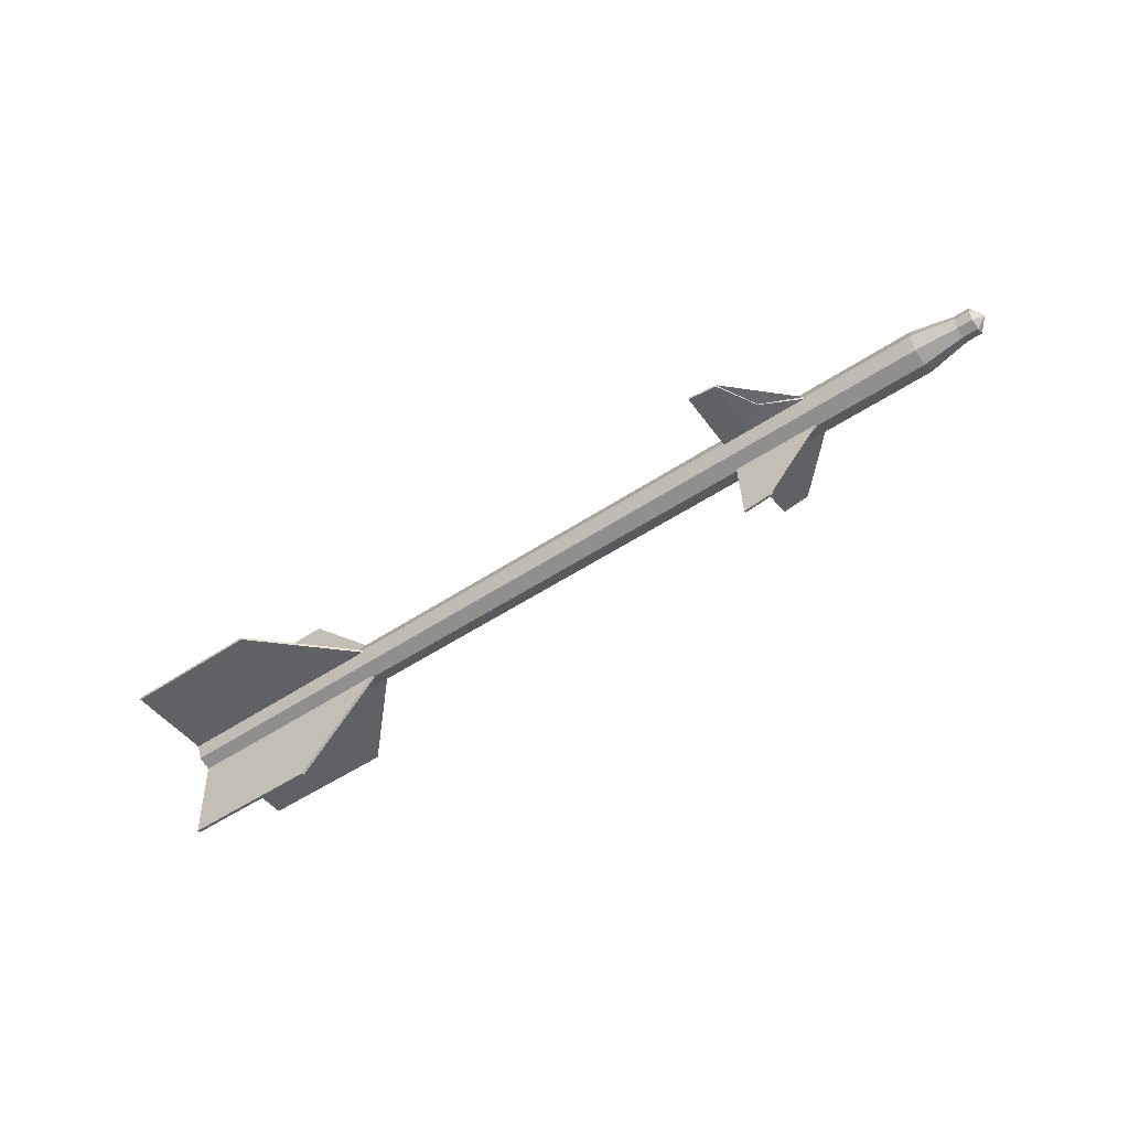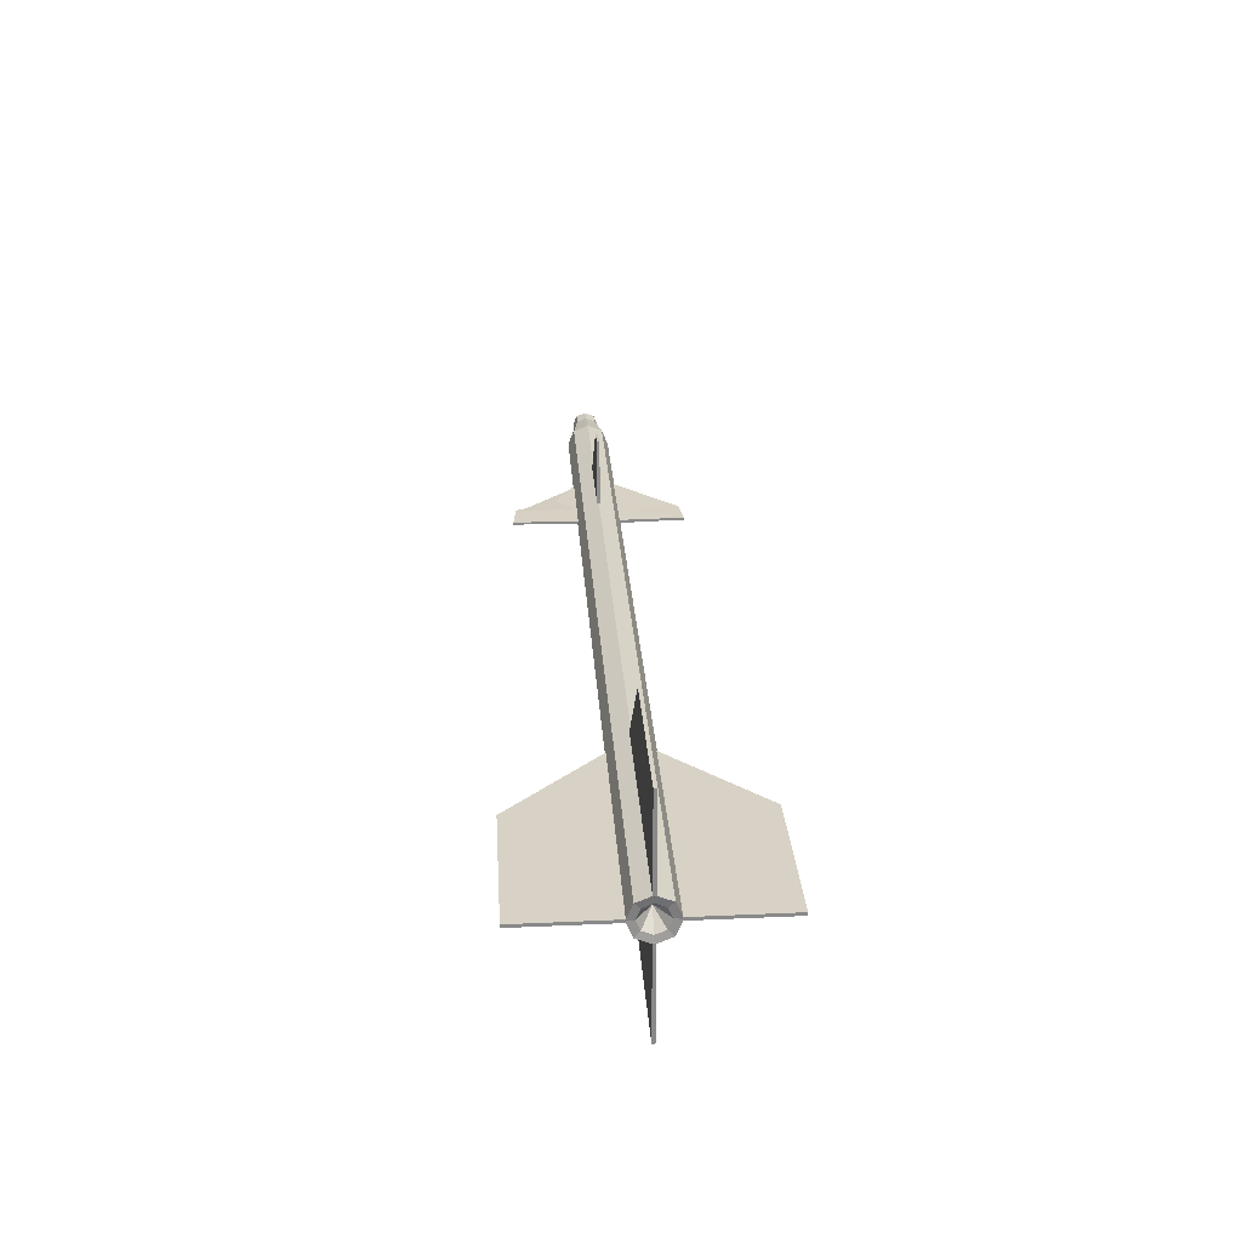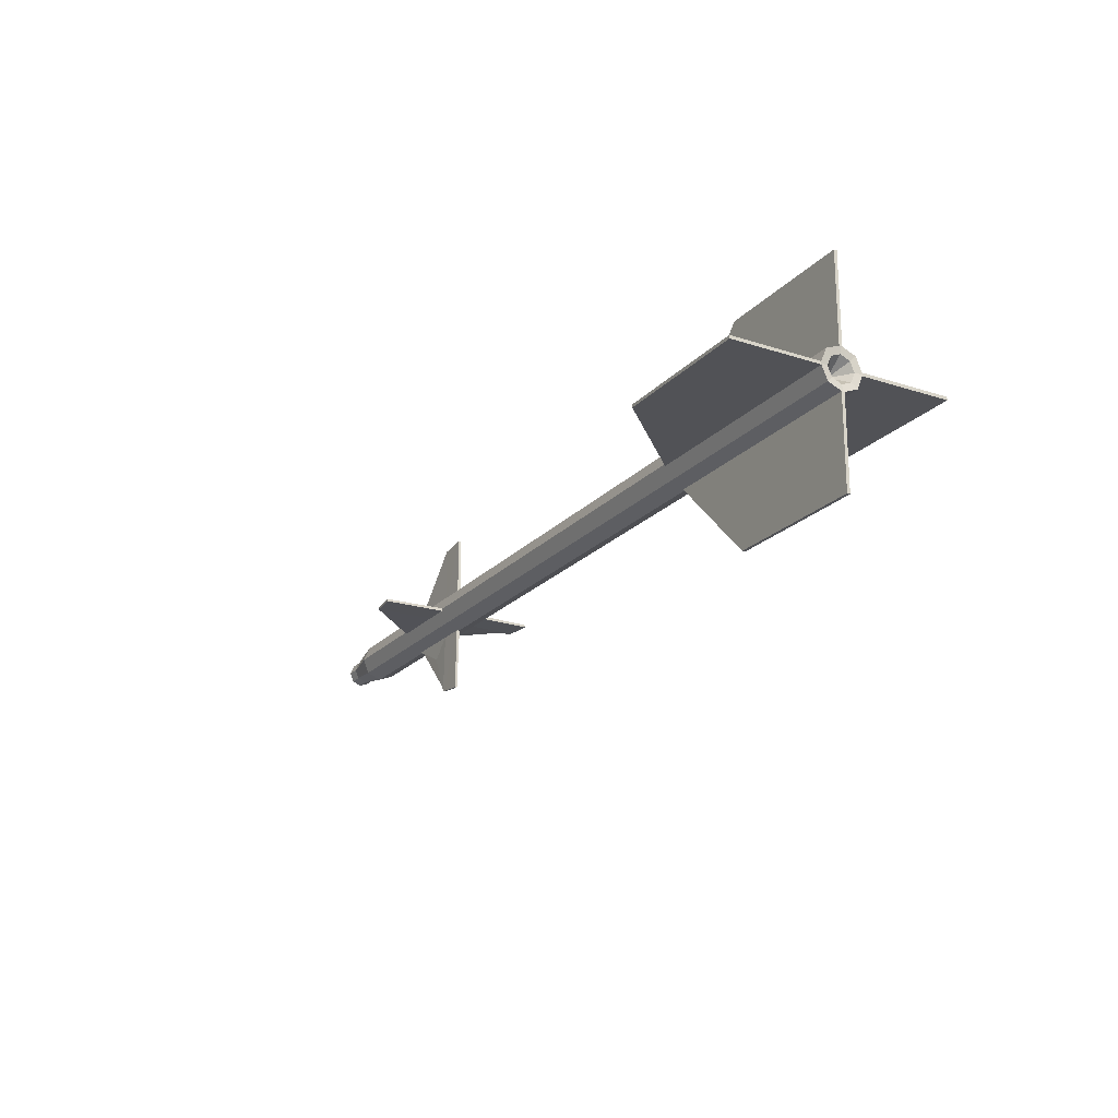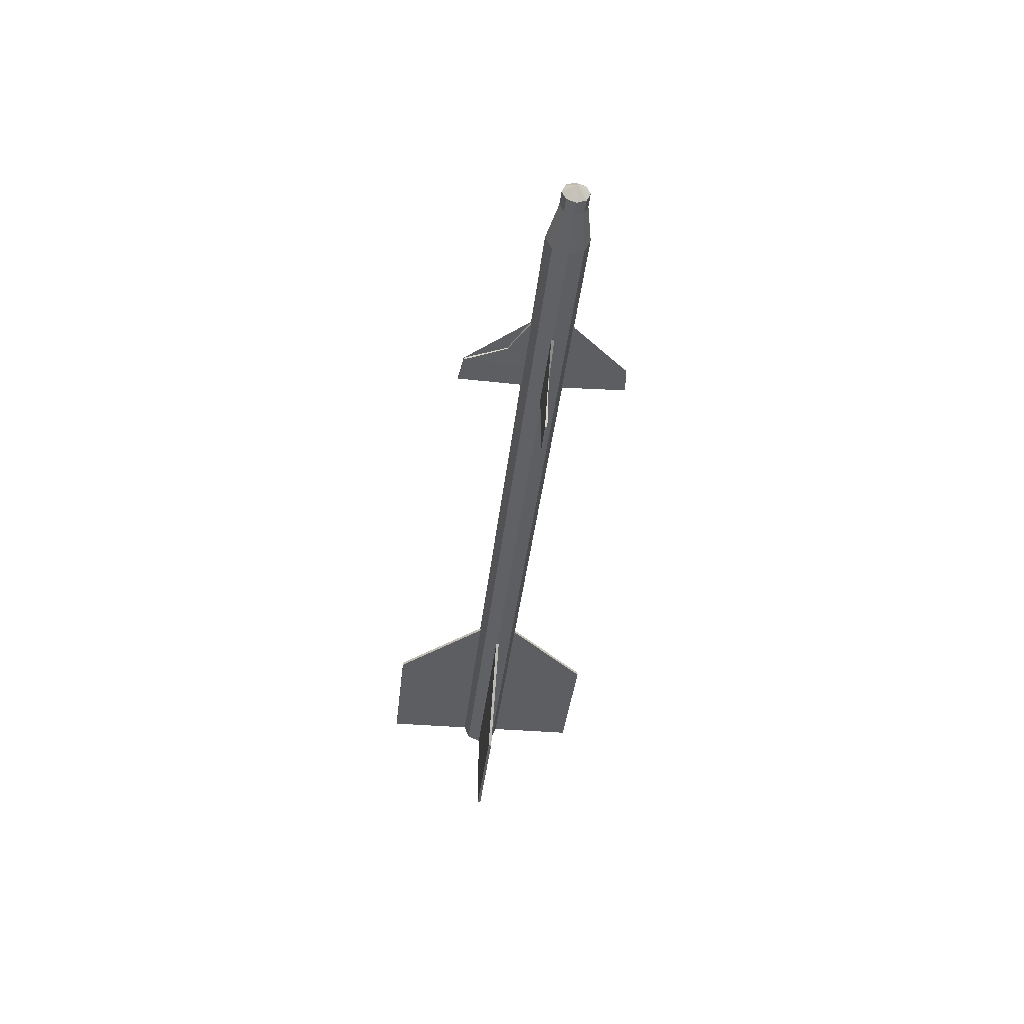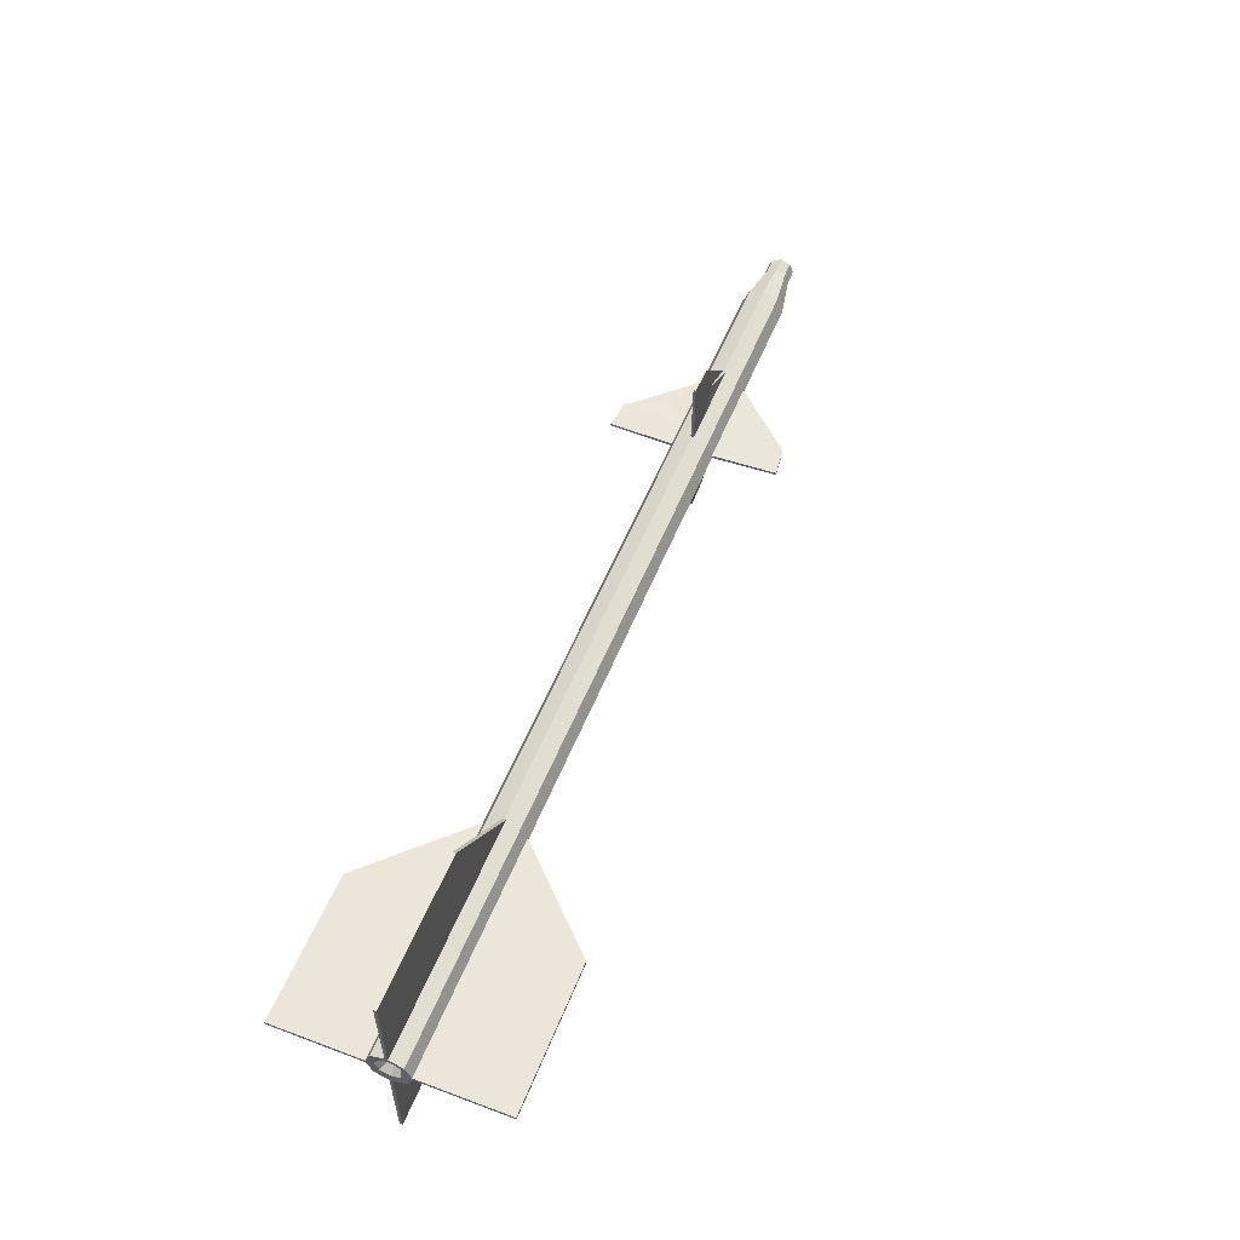
<metadata>
{"format":"obj","ext":"obj","renderer":"f3d","projection":"perspective","resolution":1024,"background":"white","views":[{"elev":-48.7,"azim":35.6,"up":"+Y"},{"elev":26.5,"azim":-92.7,"up":"+Z"},{"elev":-21.8,"azim":-118.6,"up":"+Z"},{"elev":-36.7,"azim":85.1,"up":"+Z"},{"elev":54.1,"azim":-67.2,"up":"+Z"}]}
</metadata>
<code>
o D00942
v -0.5858 -0.004939 0.000957
v -0.5562 -0.01946 -0.01377
v -0.5857 0.001283 -0.01414
v -0.5877 0.003419 0.009302
v -0.5872 0.01052 -0.01417
v -0.5877 0.0121 -0.01176
v -0.4286 0.0153 -0.009958
v -0.4287 0.006615 0.01111
v -0.2235 0.01942 -0.007627
v -0.2208 0.02047 -0.01001
v -0.1038 0.02282 -0.008683
v -0.1038 0.01314 0.0148
v 0.2365 0.02966 -0.004818
v 0.2364 0.01998 0.01866
v 0.4801 0.03455 -0.002051
v 0.4827 0.02493 0.02146
v 0.4827 0.03361 0.000394
v 0.5272 0.0345 0.000899
v 0.5271 0.02582 0.02196
v 0.623 0.03643 0.001986
v 0.6256 0.03747 -0.000399
v 0.8022 0.04102 0.001607
v 0.8021 0.03134 0.02509
v 0.8674 0.02982 0.002368
v 0.8673 0.02379 0.017
v 0.8916 0.03031 0.002643
v 0.8916 0.02428 0.01727
v 0.9069 0.009937 0.002852
v -0.5855 -0.02001 0.007234
v -0.587 -0.02002 0.01648
v -0.5874 -0.01761 0.01806
v -0.4284 -0.01442 0.01987
v -0.2235 0.01074 0.01344
v -0.2232 -0.0103 0.0222
v -0.1035 -0.0103 0.02456
v 0.2368 -0.003464 0.02843
v 0.483 0.003895 0.03022
v 0.5275 0.004788 0.03072
v 0.6229 0.02774 0.02305
v 0.6232 0.006712 0.03181
v 0.8025 0.007901 0.03485
v 0.8676 0.009185 0.02308
v 0.8918 0.009672 0.02335
v -0.5852 -0.0351 0.001015
v -0.5868 -0.0435 0.009391
v -0.5873 -0.02244 0.01807
v -0.4283 -0.01924 0.01988
v -0.4278 -0.04031 0.0112
v -0.2231 -0.01512 0.02221
v -0.2205 -0.01265 0.02323
v -0.1029 -0.03378 0.01489
v 0.2374 -0.02694 0.01875
v 0.4804 0.001431 0.03119
v 0.4836 -0.02199 0.02155
v 0.4831 -0.000932 0.03023
v 0.5276 -3.9e-05 0.03073
v 0.5281 -0.0211 0.02205
v 0.6233 0.001885 0.03182
v 0.6259 0.004353 0.03284
v 0.8031 -0.01557 0.02518
v 0.8679 -0.00544 0.01705
v 0.8921 -0.004953 0.01733
v -0.5849 -0.04137 -0.01406
v -0.586 -0.05066 -0.01405
v -0.5864 -0.05225 -0.01164
v -0.4274 -0.04906 -0.009836
v -0.2226 -0.03618 0.01353
v -0.2222 -0.04494 -0.007505
v -0.1024 -0.04353 -0.008557
v 0.2379 -0.0367 -0.004692
v 0.484 -0.03075 0.000516
v 0.5285 -0.02985 0.001021
v 0.6238 -0.01918 0.02314
v 0.6242 -0.02793 0.002109
v 0.8035 -0.02533 0.001733
v 0.8682 -0.01152 0.002447
v 0.8924 -0.01103 0.002722
v -0.5848 -0.03515 -0.02915
v -0.5863 -0.04358 -0.03753
v -0.5863 -0.05226 -0.01647
v -0.4273 -0.04907 -0.01466
v -0.4272 -0.04038 -0.03573
v -0.2221 -0.04494 -0.01233
v -0.2195 -0.04589 -0.009887
v -0.1023 -0.03386 -0.03204
v 0.2379 -0.02702 -0.02817
v 0.4815 -0.0318 -0.001925
v 0.4842 -0.02207 -0.02538
v 0.4841 -0.03075 -0.004311
v 0.5285 -0.02986 -0.003806
v 0.5286 -0.02118 -0.02487
v 0.6243 -0.02794 -0.002718
v 0.6269 -0.02888 -0.000273
v 0.8036 -0.01565 -0.02175
v 0.8682 -0.005489 -0.01218
v 0.8925 -0.005002 -0.01191
v -0.585 -0.02008 -0.03543
v -0.5863 -0.02012 -0.04471
v -0.5866 -0.02255 -0.04629
v -0.4276 -0.01935 -0.04449
v -0.222 -0.03626 -0.0334
v -0.2224 -0.01523 -0.04216
v -0.1027 -0.01041 -0.0418
v 0.2376 -0.003575 -0.03794
v 0.4838 -0.001039 -0.03414
v 0.5283 -0.000146 -0.03363
v 0.6244 -0.01925 -0.02378
v 0.624 0.001778 -0.03254
v 0.8032 0.007791 -0.03151
v 0.868 0.009116 -0.01826
v 0.8923 0.009603 -0.01799
v -0.5854 -0.004989 -0.02921
v -0.5872 0.003341 -0.03762
v -0.5867 -0.01772 -0.0463
v -0.4277 -0.01452 -0.0445
v -0.4282 0.006536 -0.03582
v -0.2225 -0.0104 -0.04217
v -0.2198 -0.01277 -0.04313
v -0.1033 0.01306 -0.03213
v 0.237 0.0199 -0.02826
v 0.4812 0.00132 -0.03517
v 0.4832 0.02485 -0.02547
v 0.4837 0.003787 -0.03415
v 0.5282 0.00468 -0.03364
v 0.5277 0.02574 -0.02496
v 0.6239 0.006604 -0.03255
v 0.6266 0.004242 -0.03352
v 0.8027 0.03127 -0.02184
v 0.8677 0.02374 -0.01224
v 0.8919 0.02423 -0.01196
v -0.5876 0.01209 -0.01659
v -0.4286 0.01529 -0.01478
v -0.223 0.01066 -0.03349
v -0.2234 0.01941 -0.01245
v 0.4828 0.0336 -0.004433
v 0.5273 0.03449 -0.003928
v 0.6234 0.02766 -0.02387
v 0.623 0.03642 -0.00284
v 0.4896 -0.1316 0.0002
v 0.5346 -0.1258 -0.00296
v 0.4896 -0.1316 -0.003531
v 0.5346 -0.1258 0.000634
v 0.5645 -0.05945 -0.001809
v 0.5335 0.000393 -0.1296
v 0.5639 0.003803 -0.06354
v 0.5335 0.003987 -0.1296
v 0.4885 -0.000589 -0.135
v 0.4884 0.003141 -0.135
v -0.3587 -0.01823 -0.1838
v -0.3588 -0.01341 -0.1838
v -0.4261 -0.01476 -0.1845
v -0.426 -0.01959 -0.1845
v -0.5851 -0.01795 -0.1863
v -0.4245 -0.1891 -0.00957
v -0.4245 -0.1891 -0.0144
v -0.5835 -0.1923 -0.0162
v -0.3573 -0.1877 -0.008806
v -0.3572 -0.1877 -0.01363
v 0.5305 0.004416 0.1268
v 0.5626 0.00226 0.06144
v 0.5306 0.000822 0.1268
v 0.4854 0.003586 0.1312
v 0.4855 -0.000144 0.1312
v -0.3627 -0.01283 0.1607
v -0.3626 -0.01766 0.1607
v -0.4299 -0.01901 0.1599
v -0.43 -0.01418 0.1599
v -0.5889 -0.0222 0.1581
v 0.5295 0.1306 -0.003447
v 0.562 0.06551 -0.000295
v 0.5294 0.1306 0.000147
v 0.4843 0.1346 -0.004036
v 0.4842 0.1346 -0.000306
v -0.3641 0.1567 -0.01429
v -0.3642 0.1567 -0.00946
v -0.4315 0.1553 -0.01022
v -0.4314 0.1553 -0.01505
v -0.5905 0.1521 -0.01203
v 0.564 0.002052 -0.06354
v 0.5645 -0.05944 -5.7e-05
v -0.585 -0.02278 -0.1863
v -0.5836 -0.1923 -0.01138
v -0.589 -0.01738 0.1581
v -0.5904 0.1521 -0.01686
v 0.562 0.06551 -0.002046
v 0.5625 0.004012 0.06143
f 2 1 3
f 3 4 5
f 6 4 7
f 7 8 9
f 10 9 11
f 11 12 13
f 13 14 15
f 17 16 18
f 18 19 20
f 21 20 22
f 22 23 24
f 24 25 26
f 26 27 28
f 2 29 1
f 1 30 4
f 4 31 8
f 8 32 33
f 33 34 12
f 12 35 14
f 14 36 16
f 16 37 19
f 19 38 39
f 39 40 23
f 23 41 25
f 25 42 27
f 27 43 28
f 2 44 29
f 29 45 30
f 46 45 47
f 47 48 49
f 50 49 35
f 35 51 36
f 36 52 53
f 55 54 56
f 56 57 58
f 59 58 41
f 41 60 42
f 42 61 43
f 43 62 28
f 2 63 44
f 44 64 45
f 45 65 48
f 48 66 67
f 67 68 51
f 51 69 52
f 52 70 54
f 54 71 57
f 57 72 73
f 73 74 60
f 60 75 61
f 61 76 62
f 62 77 28
f 2 78 63
f 63 79 64
f 80 79 81
f 81 82 83
f 84 83 69
f 69 85 70
f 70 86 87
f 89 88 90
f 90 91 92
f 93 92 75
f 75 94 76
f 76 95 77
f 77 96 28
f 2 97 78
f 78 98 79
f 79 99 82
f 82 100 101
f 101 102 85
f 85 103 86
f 86 104 88
f 88 105 91
f 91 106 107
f 107 108 94
f 94 109 95
f 95 110 96
f 96 111 28
f 2 112 97
f 97 113 98
f 114 113 115
f 115 116 117
f 118 117 103
f 103 119 104
f 104 120 121
f 123 122 124
f 124 125 126
f 127 126 109
f 109 128 110
f 110 129 111
f 111 130 28
f 2 3 112
f 112 5 113
f 113 131 116
f 116 132 133
f 133 134 119
f 119 11 120
f 120 13 122
f 122 135 125
f 125 136 137
f 137 138 128
f 128 22 129
f 129 24 130
f 130 26 28
f 71 87 89
f 92 93 74
f 126 127 108
f 105 121 123
f 117 118 102
f 99 98 114
f 65 64 80
f 83 84 68
f 58 59 40
f 37 53 55
f 49 50 34
f 31 30 46
f 20 21 138
f 135 15 17
f 9 10 134
f 131 5 6
f 140 139 141
f 143 142 140
f 145 144 146
f 146 147 148
f 150 149 151
f 151 152 153
f 155 154 156
f 158 157 155
f 160 159 161
f 161 162 163
f 165 164 166
f 166 167 168
f 170 169 171
f 171 172 173
f 175 174 176
f 176 177 178
f 123 148 105
f 124 146 123
f 126 145 124
f 108 179 126
f 106 144 108
f 105 147 106
f 72 142 74
f 71 139 72
f 89 141 71
f 90 140 89
f 92 143 90
f 74 180 92
f 114 153 99
f 115 151 114
f 117 150 115
f 102 149 117
f 100 152 102
f 99 181 100
f 66 154 68
f 65 182 66
f 80 156 65
f 81 155 80
f 83 158 81
f 68 157 83
f 32 167 34
f 31 183 32
f 46 168 31
f 47 166 46
f 49 165 47
f 34 164 49
f 6 178 131
f 7 176 6
f 9 175 7
f 134 174 9
f 132 177 134
f 131 184 132
f 136 169 138
f 135 172 136
f 17 173 135
f 18 171 17
f 20 170 18
f 138 185 20
f 55 163 37
f 56 161 55
f 58 160 56
f 40 186 58
f 38 159 40
f 37 162 38
f 6 5 4
f 1 4 3
f 8 7 4
f 33 9 8
f 12 11 33
f 33 11 9
f 14 13 12
f 17 15 16
f 16 15 14
f 19 18 16
f 39 20 19
f 23 22 39
f 39 22 20
f 25 24 23
f 27 26 25
f 31 4 30
f 29 30 1
f 32 8 31
f 34 33 32
f 35 12 50
f 50 12 34
f 36 14 35
f 37 16 53
f 53 16 36
f 38 19 37
f 40 39 38
f 41 23 59
f 59 23 40
f 42 25 41
f 43 27 42
f 46 30 45
f 44 45 29
f 48 47 45
f 67 49 48
f 51 35 67
f 67 35 49
f 52 36 51
f 55 53 54
f 54 53 52
f 57 56 54
f 73 58 57
f 60 41 73
f 73 41 58
f 61 42 60
f 62 43 61
f 65 45 64
f 63 64 44
f 66 48 65
f 68 67 66
f 69 51 84
f 84 51 68
f 70 52 69
f 71 54 87
f 87 54 70
f 72 57 71
f 74 73 72
f 75 60 93
f 93 60 74
f 76 61 75
f 77 62 76
f 80 64 79
f 78 79 63
f 82 81 79
f 101 83 82
f 85 69 101
f 101 69 83
f 86 70 85
f 89 87 88
f 88 87 86
f 91 90 88
f 107 92 91
f 94 75 107
f 107 75 92
f 95 76 94
f 96 77 95
f 99 79 98
f 97 98 78
f 100 82 99
f 102 101 100
f 103 85 118
f 118 85 102
f 104 86 103
f 105 88 121
f 121 88 104
f 106 91 105
f 108 107 106
f 109 94 127
f 127 94 108
f 110 95 109
f 111 96 110
f 114 98 113
f 112 113 97
f 116 115 113
f 133 117 116
f 119 103 133
f 133 103 117
f 120 104 119
f 123 121 122
f 122 121 120
f 125 124 122
f 137 126 125
f 128 109 137
f 137 109 126
f 129 110 128
f 130 111 129
f 131 113 5
f 3 5 112
f 132 116 131
f 134 133 132
f 11 119 10
f 10 119 134
f 13 120 11
f 135 122 15
f 15 122 13
f 136 125 135
f 138 137 136
f 22 128 21
f 21 128 138
f 24 129 22
f 26 130 24
f 142 139 140
f 180 142 143
f 179 144 145
f 144 147 146
f 152 151 149
f 181 153 152
f 182 156 154
f 154 155 157
f 186 159 160
f 159 162 161
f 167 166 164
f 183 168 167
f 185 169 170
f 169 172 171
f 177 176 174
f 184 178 177
f 147 105 148
f 148 123 146
f 146 124 145
f 145 126 179
f 179 108 144
f 144 106 147
f 180 74 142
f 142 72 139
f 139 71 141
f 141 89 140
f 140 90 143
f 143 92 180
f 181 99 153
f 153 114 151
f 151 115 150
f 150 117 149
f 149 102 152
f 152 100 181
f 157 68 154
f 154 66 182
f 182 65 156
f 156 80 155
f 155 81 158
f 158 83 157
f 164 34 167
f 167 32 183
f 183 31 168
f 168 46 166
f 166 47 165
f 165 49 164
f 184 131 178
f 178 6 176
f 176 7 175
f 175 9 174
f 174 134 177
f 177 132 184
f 185 138 169
f 169 136 172
f 172 135 173
f 173 17 171
f 171 18 170
f 170 20 185
f 162 37 163
f 163 55 161
f 161 56 160
f 160 58 186
f 186 40 159
f 159 38 162

</code>
